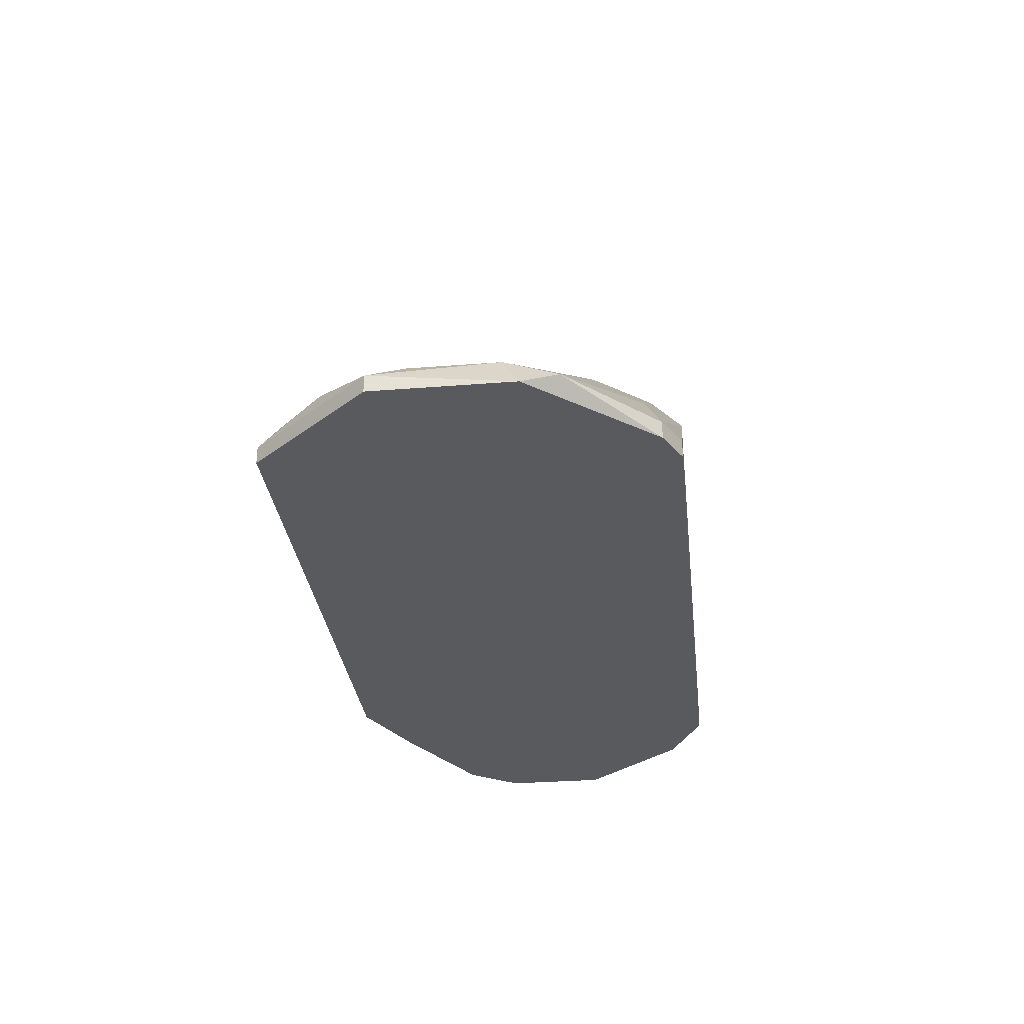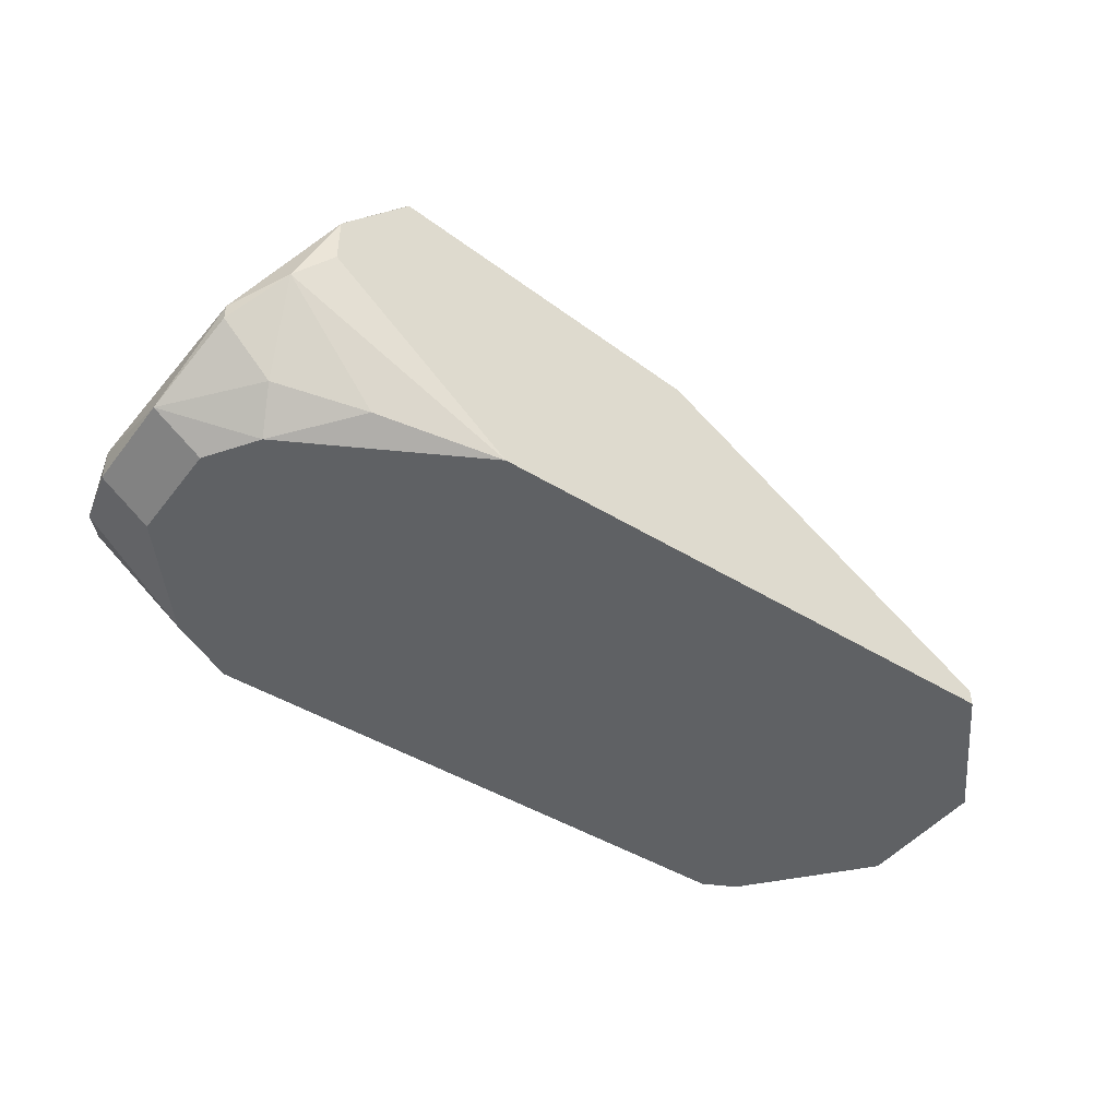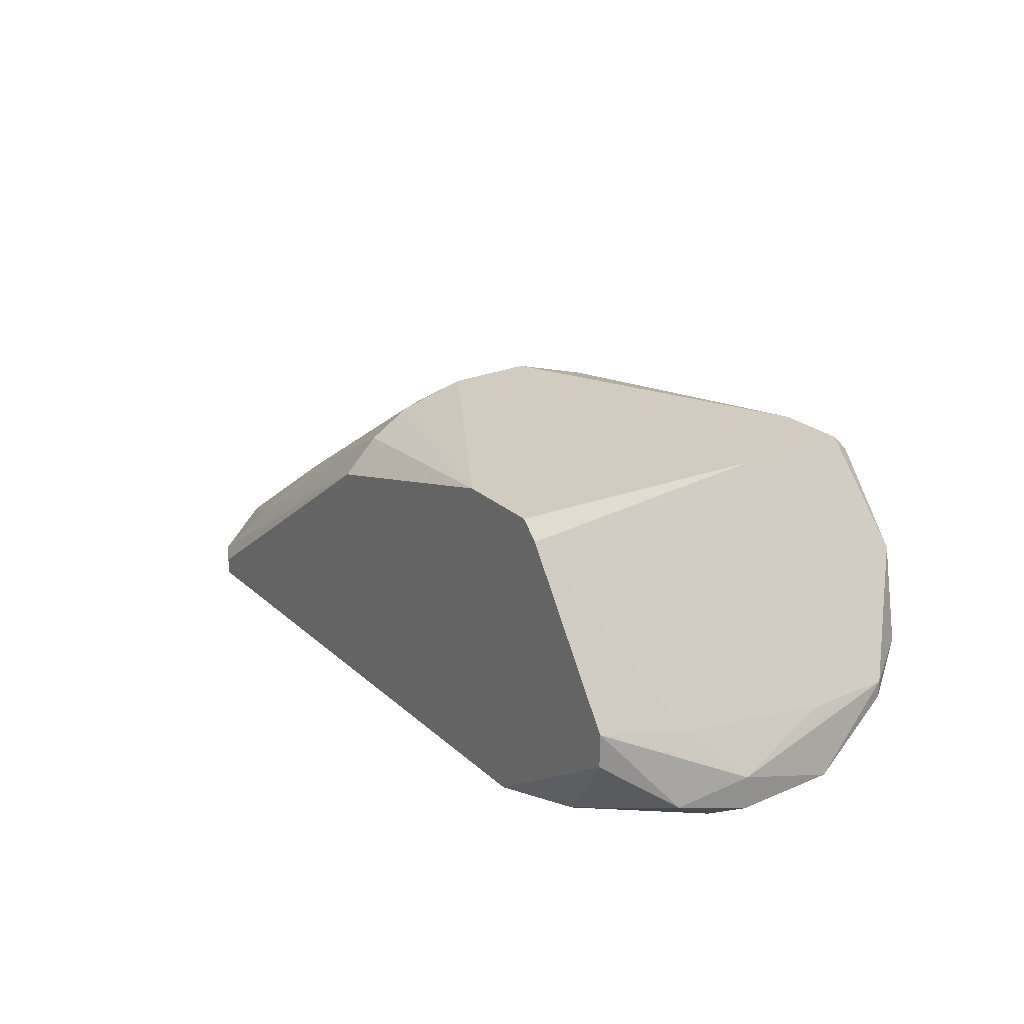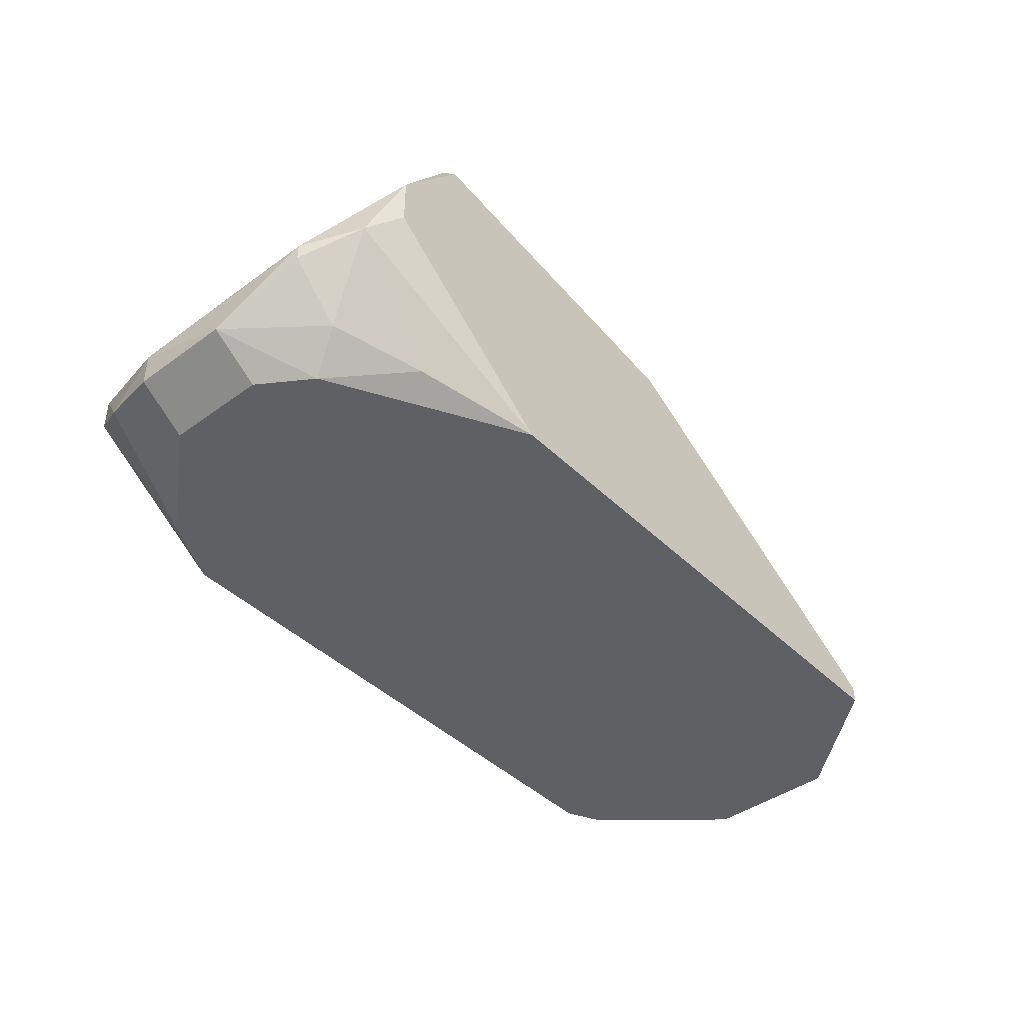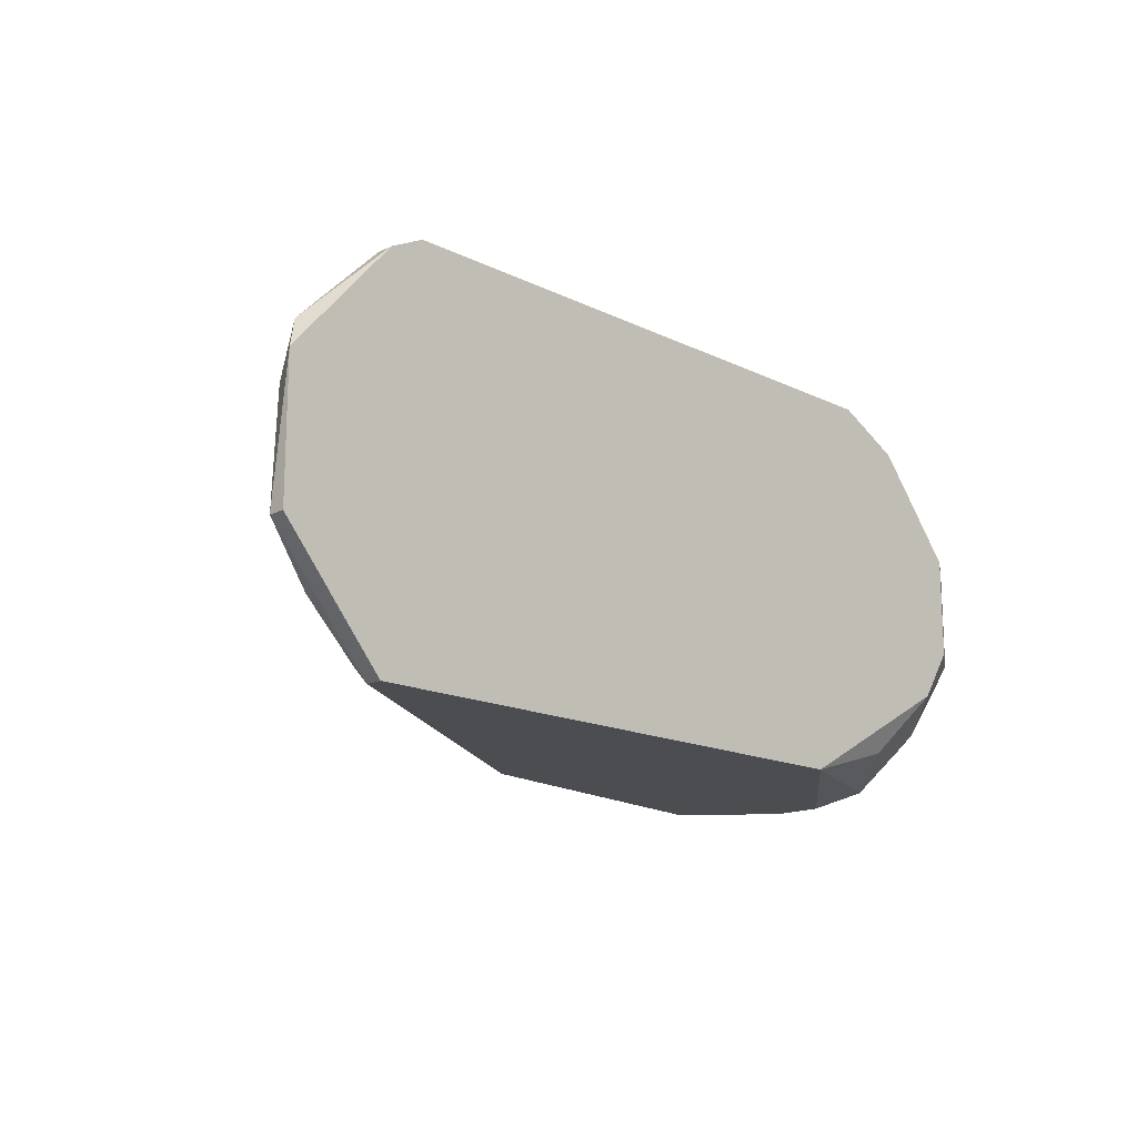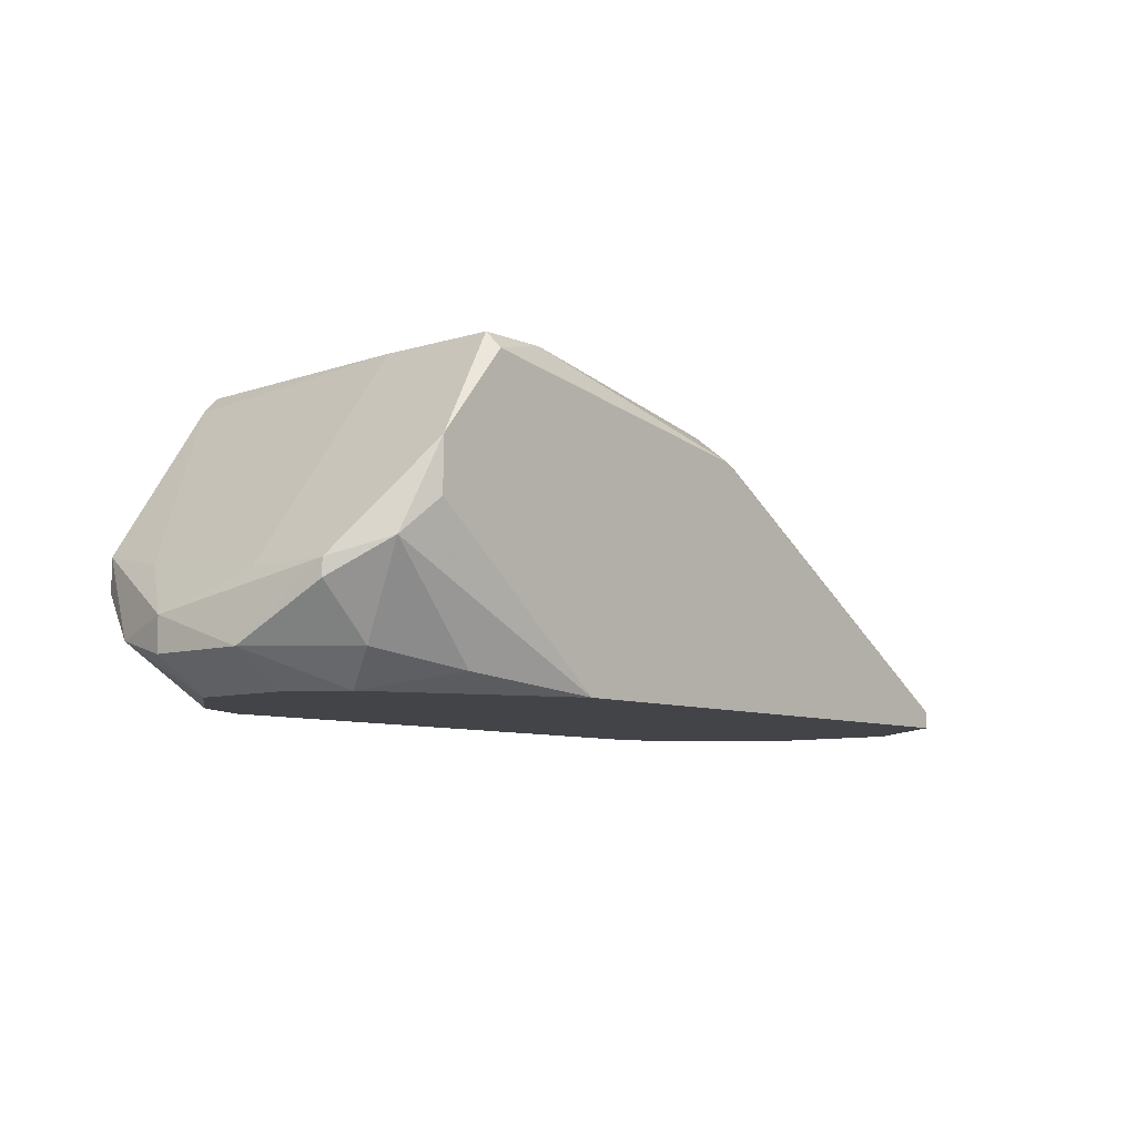
<metadata>
{"format":"obj","ext":"obj","renderer":"f3d","projection":"perspective","resolution":1024,"background":"white","views":[{"elev":-31.1,"azim":96.5,"up":"+Z"},{"elev":-45.4,"azim":-35.3,"up":"+Z"},{"elev":24.2,"azim":-125.1,"up":"+Z"},{"elev":-42.5,"azim":-49.0,"up":"+Z"},{"elev":-15.7,"azim":134.8,"up":"+Y"},{"elev":-8.1,"azim":-49.3,"up":"+Z"}]}
</metadata>
<code>
v -0.01023 0.004643 0.02735
v -0.002895 -0.01422 0.01896
v -0.002895 -0.01422 0.01792
v -0.002895 -0.01317 0.02001
v -0.002895 0.008837 0.01896
v -0.002895 0.008837 0.01792
v -0.03748 -0.01422 0.01792
v -0.004989 0.009888 0.01896
v -0.004989 0.009888 0.01792
v -0.007088 0.007787 0.02316
v -0.04167 0.009888 0.01792
v -0.02177 -0.01108 0.03364
v -0.02177 -0.006884 0.03573
v 0.003403 0.001497 0.01792
v 0.003403 -0.006884 0.01896
v 0.003403 -0.006884 0.01792
v -0.04376 0.009888 0.03678
v -0.05111 0.009888 0.0263
v -0.05111 -0.01317 0.02525
v -0.03852 0.009888 0.03678
v -0.04586 0.007787 0.01792
v -0.04062 -0.01317 0.03678
v -0.02281 0.000449 0.03678
v -0.02281 0.004643 0.03573
v -0.02281 -0.004788 0.03678
v -0.02281 -0.01317 0.03259
v -0.05006 -0.01002 0.02001
v -0.05215 0.004643 0.02525
v -0.04481 -0.01213 0.01896
v -0.04481 -0.005836 0.03678
v -0.04481 0.009888 0.03573
v -0.04481 -0.01422 0.03573
v -0.04481 -0.01317 0.03678
v -0.02491 -0.01422 0.03259
v -0.01967 0.001497 0.03469
v -0.05425 -0.004788 0.02001
v -0.05425 0.001497 0.02211
v -0.05425 0.001497 0.02001
v -0.04901 -0.007932 0.01792
v -0.04901 -0.01422 0.0305
v -0.04901 -0.01422 0.02735
v -0.0511 0.009888 0.02421
v -0.0511 -0.004788 0.01792
v -0.0511 0.001497 0.01792
v -0.02386 -0.008982 0.03573
v -0.02386 0.009888 0.03259
v -0.02386 -0.01108 0.03469
v -0.02386 0.007787 0.03469
v -0.0532 0.005689 0.02106
v -0.0532 -0.004788 0.02421
v -0.0532 -0.01002 0.02421
v -0.0532 -0.01002 0.02316
v 0.002347 0.000449 0.02001
v 0.002347 0.003593 0.01896
v 0.002347 -0.004788 0.02001
v 0.000248 -0.01002 0.02001
f 4 12 26
f 8 42 17
f 17 30 25
f 42 8 11
f 16 44 11
f 2 32 7
f 44 16 7
f 32 2 34
f 5 8 46
f 8 17 46
f 8 5 6
f 16 11 6
f 7 32 41
f 51 37 36
f 25 30 22
f 32 34 22
f 22 34 47
f 16 2 3
f 2 7 3
f 7 16 3
f 17 25 23
f 25 53 23
f 7 29 39
f 44 7 39
f 6 5 54
f 2 16 15
f 56 2 15
f 17 42 18
f 42 49 18
f 49 37 18
f 46 17 20
f 23 24 20
f 17 23 20
f 24 48 20
f 48 46 20
f 29 7 19
f 7 41 19
f 41 32 40
f 51 19 40
f 19 41 40
f 15 25 13
f 56 15 13
f 39 29 27
f 36 39 27
f 29 19 27
f 56 13 12
f 16 6 14
f 54 53 14
f 6 54 14
f 15 16 14
f 53 15 14
f 42 11 21
f 11 44 21
f 49 42 21
f 44 49 21
f 5 46 10
f 54 5 10
f 46 48 10
f 22 30 33
f 32 22 33
f 30 40 33
f 40 32 33
f 53 54 1
f 48 24 1
f 54 10 1
f 10 48 1
f 30 17 31
f 17 18 31
f 44 36 38
f 36 37 38
f 49 44 38
f 37 49 38
f 53 25 55
f 25 15 55
f 15 53 55
f 18 37 28
f 30 31 28
f 31 18 28
f 24 23 35
f 23 53 35
f 1 24 35
f 53 1 35
f 11 8 9
f 8 6 9
f 6 11 9
f 25 22 45
f 22 47 45
f 13 25 45
f 47 12 45
f 12 13 45
f 37 51 50
f 40 30 50
f 51 40 50
f 30 28 50
f 28 37 50
f 2 56 4
f 56 12 4
f 36 44 43
f 44 39 43
f 39 36 43
f 51 36 52
f 19 51 52
f 36 27 52
f 27 19 52
f 34 2 26
f 47 34 26
f 12 47 26
f 2 4 26

</code>
